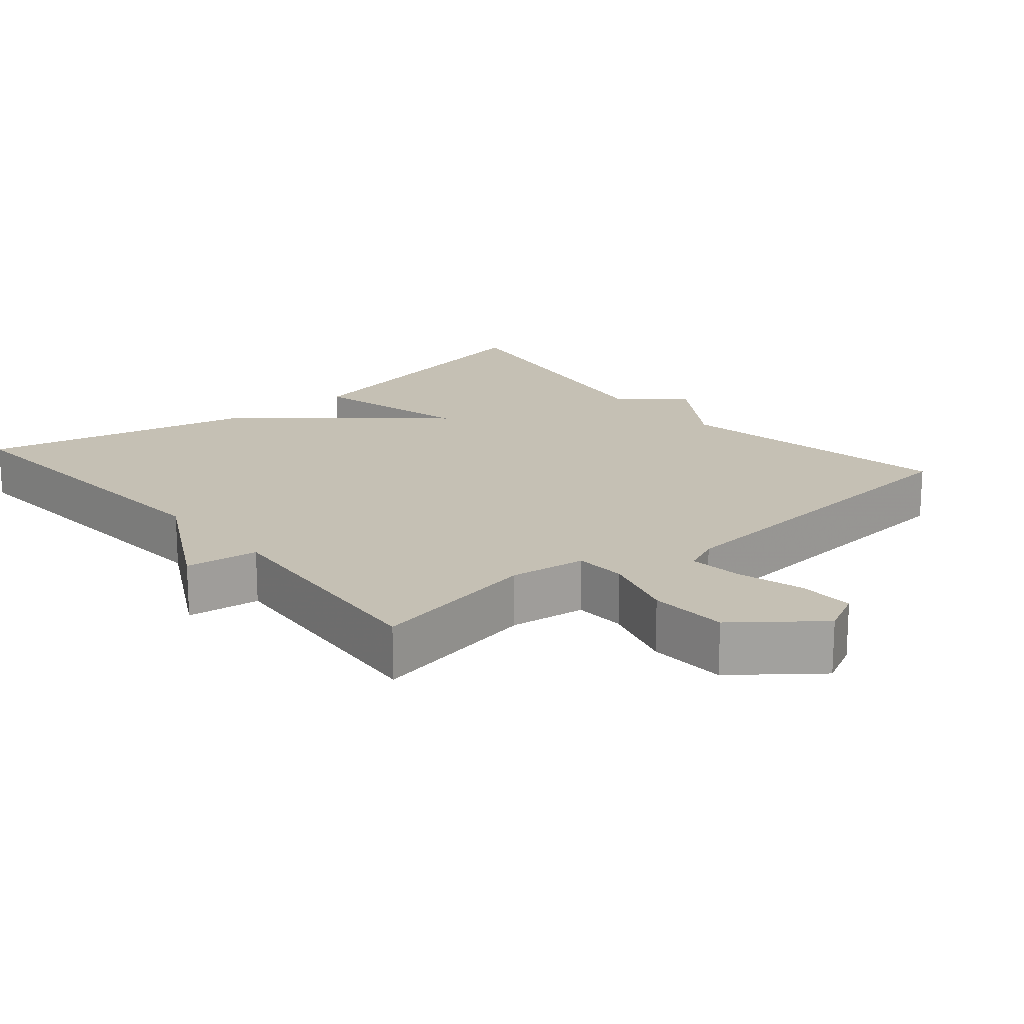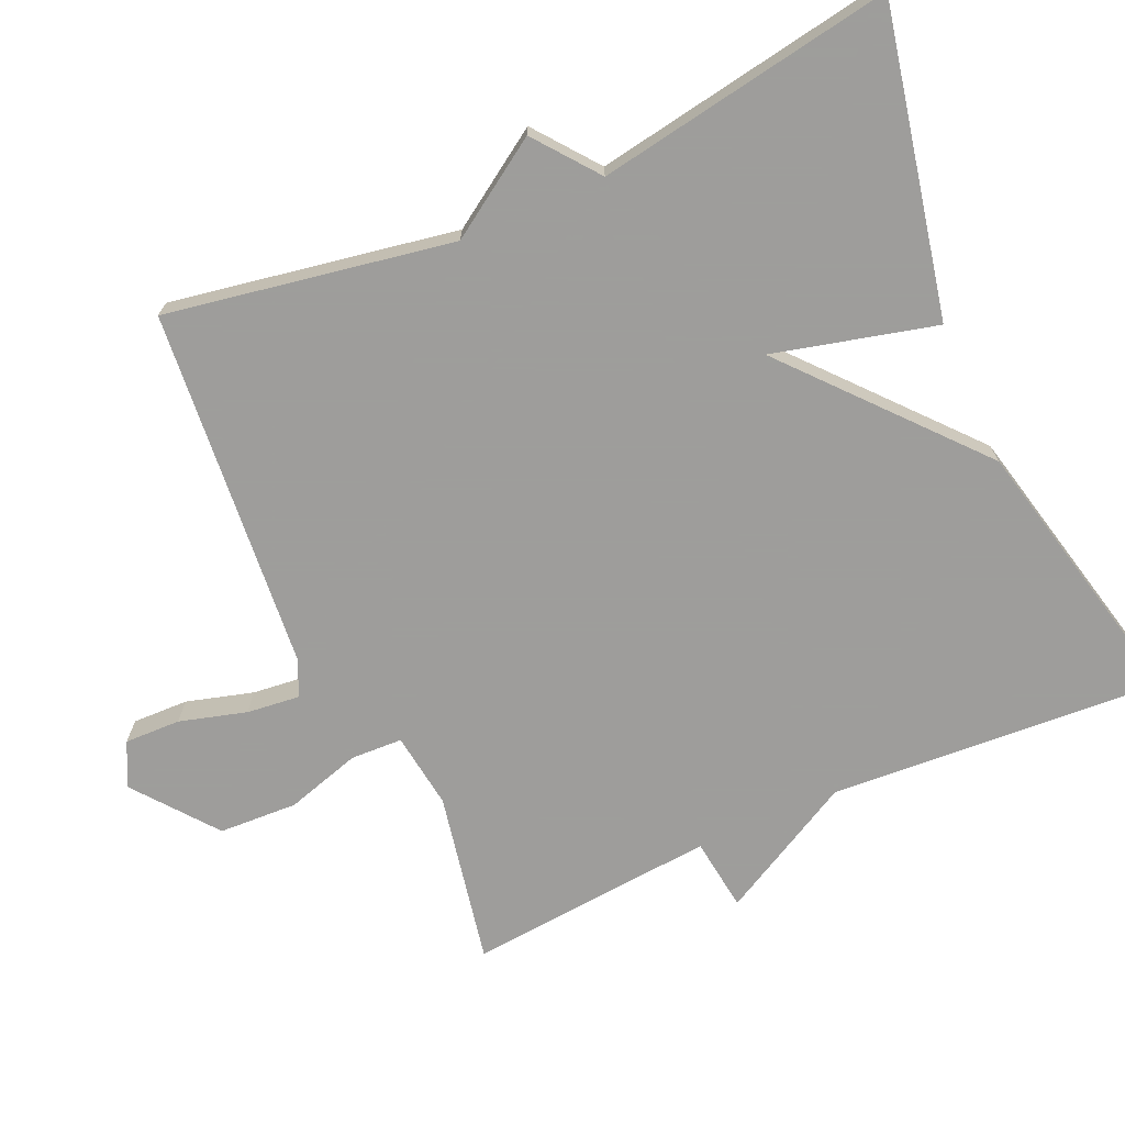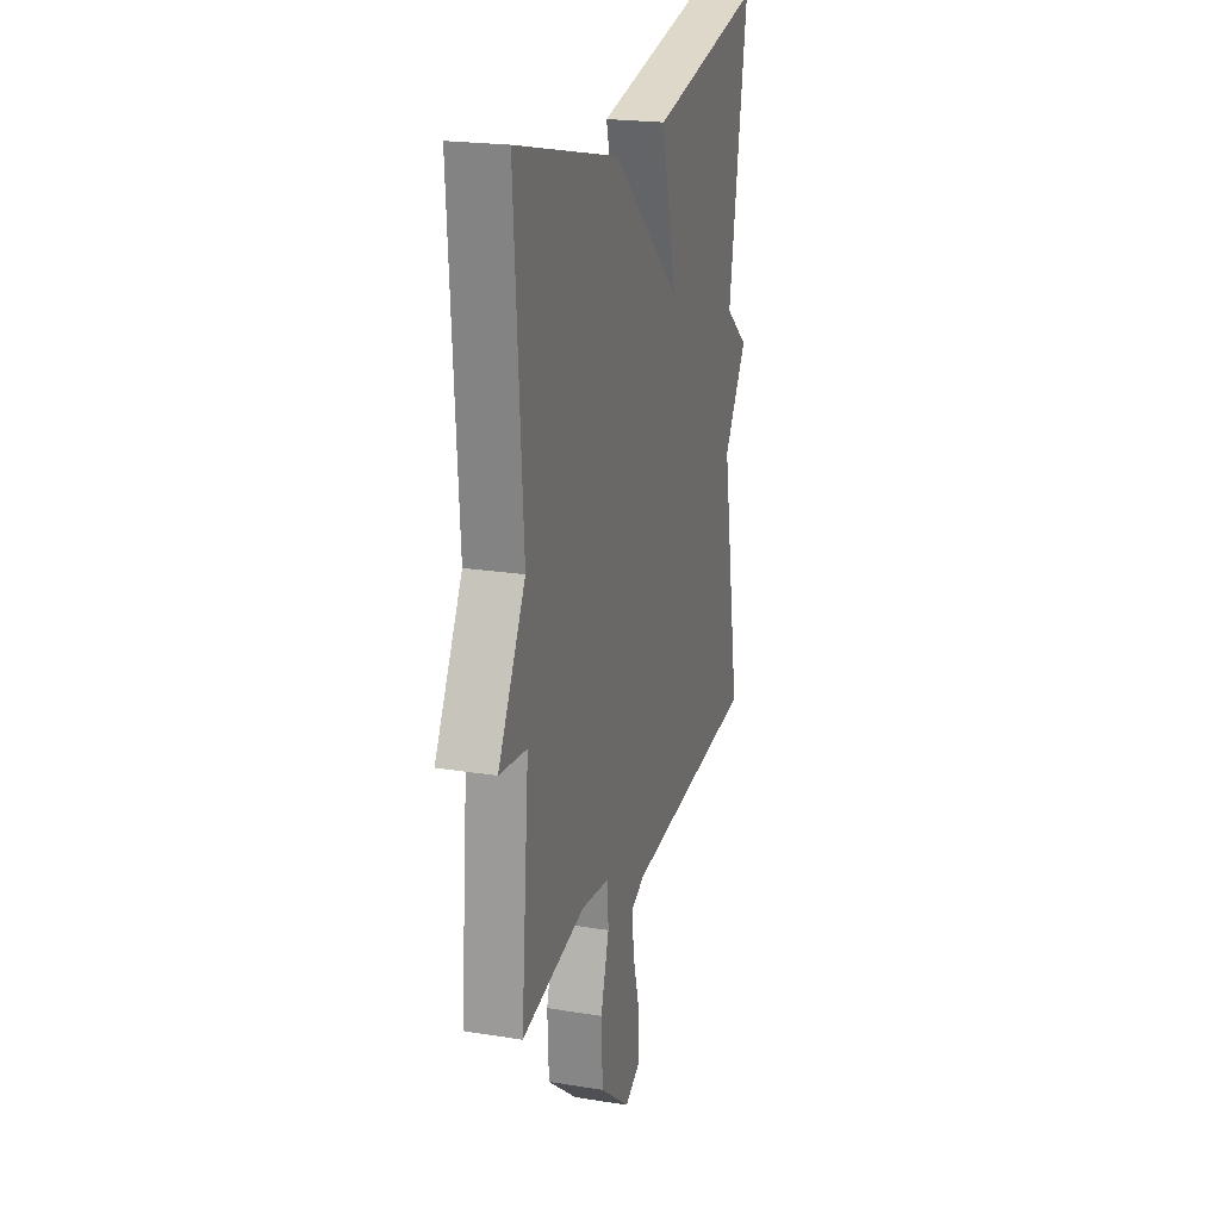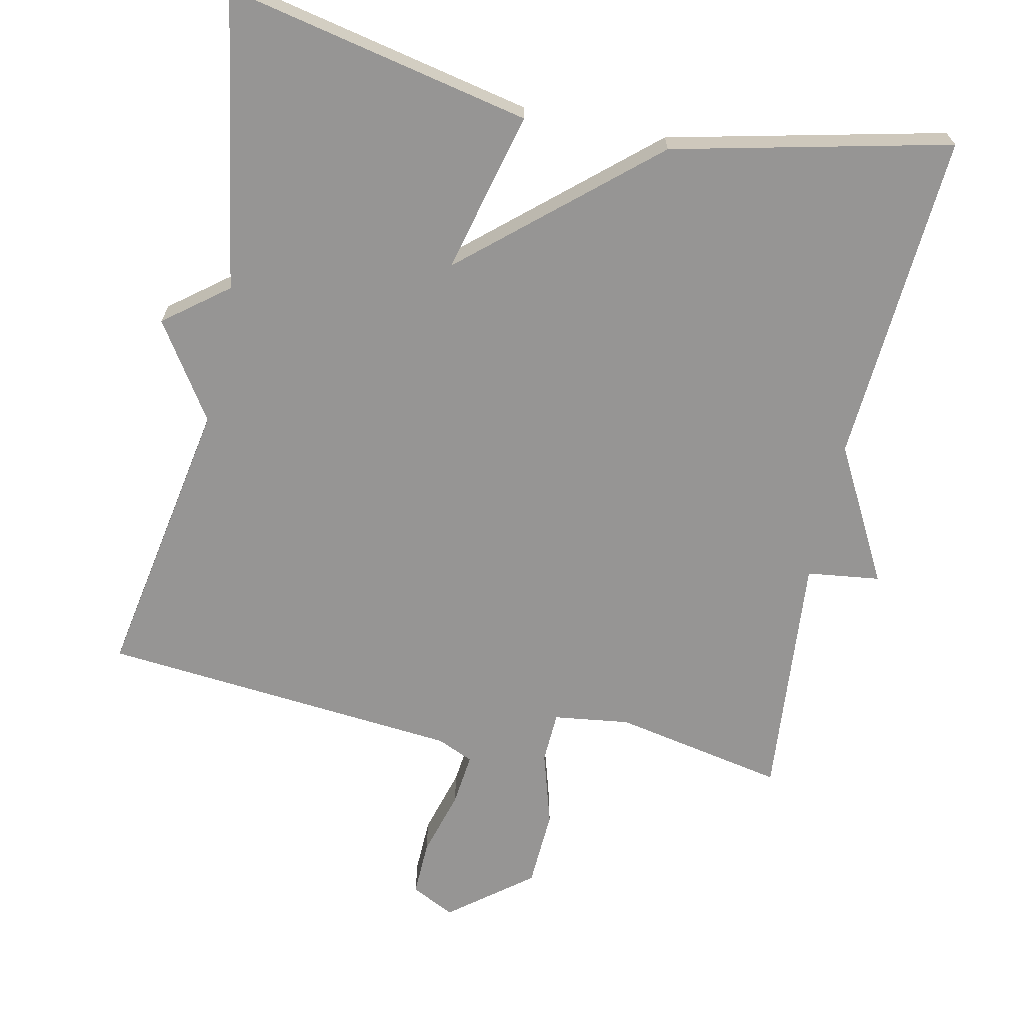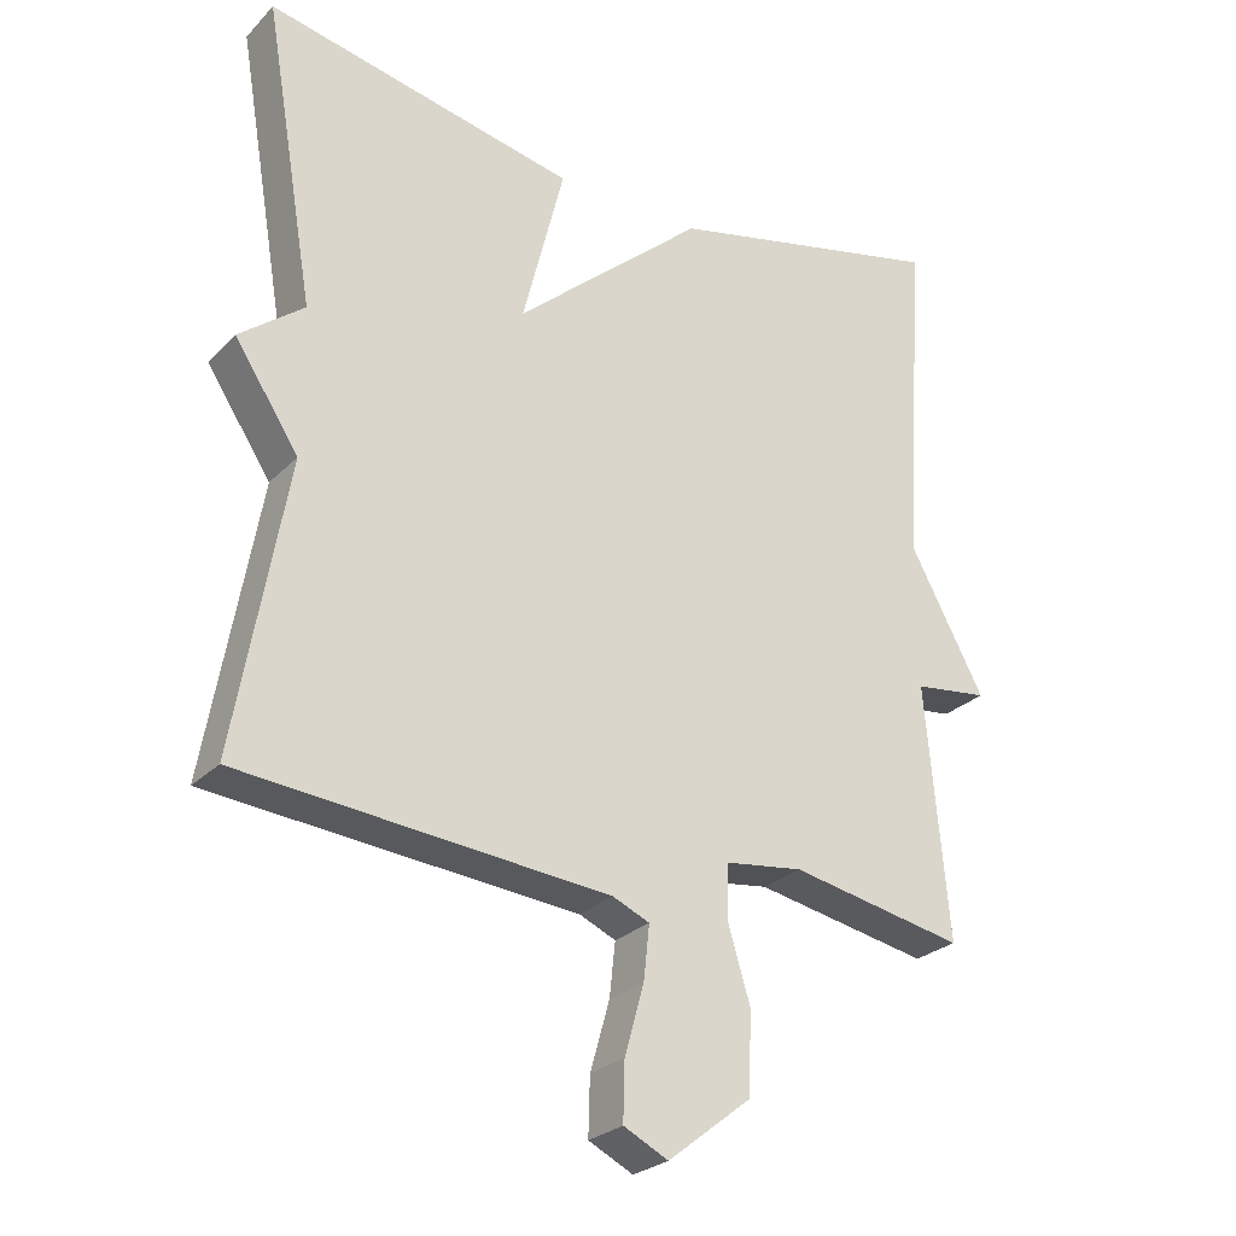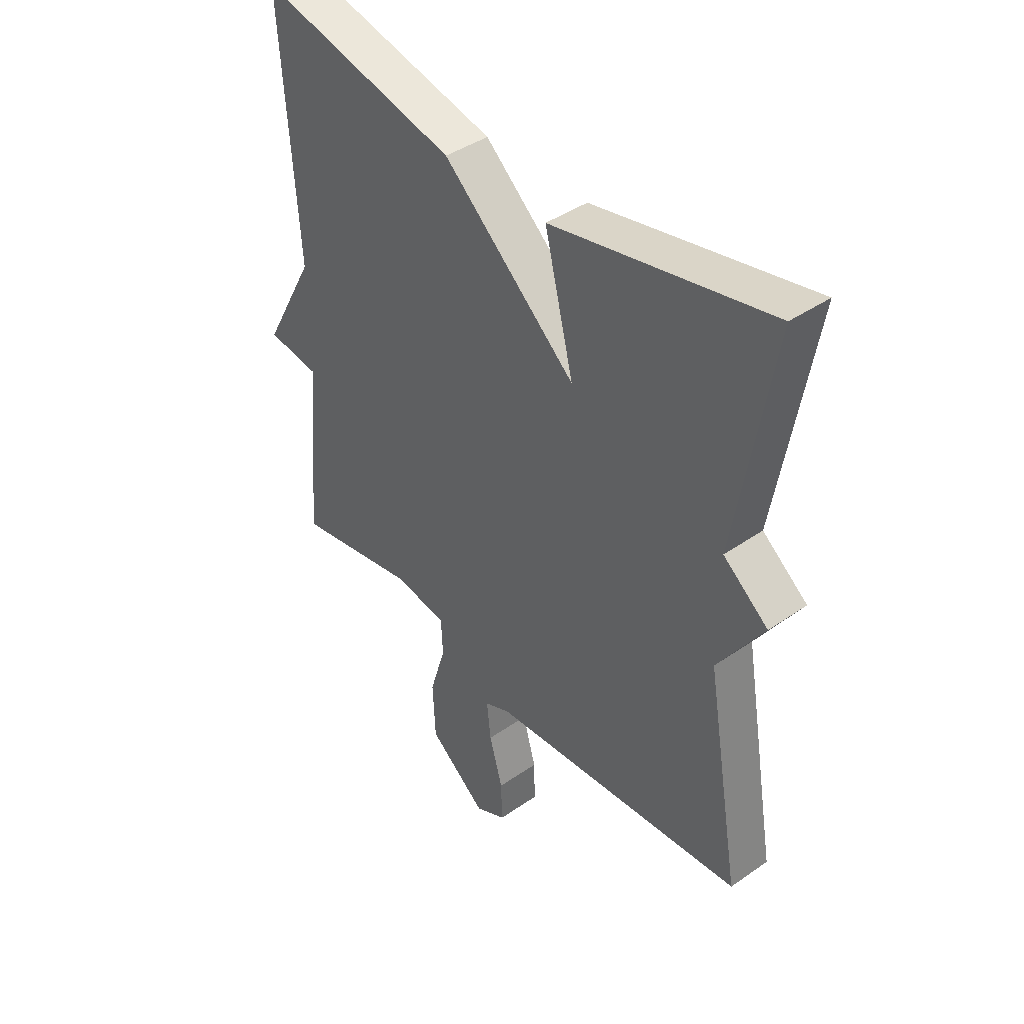
<metadata>
{"format":"obj","ext":"obj","renderer":"f3d","projection":"perspective","resolution":1024,"background":"white","views":[{"elev":18.2,"azim":139.7,"up":"+Y"},{"elev":-70.7,"azim":-66.0,"up":"+Y"},{"elev":21.3,"azim":106.0,"up":"+Z"},{"elev":-67.6,"azim":-12.1,"up":"+Y"},{"elev":-26.4,"azim":-33.7,"up":"+Z"},{"elev":41.8,"azim":-129.9,"up":"+Z"}]}
</metadata>
<code>
v -0.5 0.07 0.5
v -0.081 0.07 0.412
v -0.137 0.07 0.189
v 0.119 0.07 0.412
v 0.5 0.07 0.5
v 0.47 0.07 0.041
v 0.571 0.07 -0.146
v 0.47 0.07 -0.159
v 0.5 0.07 -0.5
v 0.264 0.07 -0.454
v 0.159 0.07 -0.468
v 0.156 0.07 -0.539
v 0.187 0.07 -0.642
v 0.182 0.07 -0.75
v 0.07 0.07 -0.838
v 0.01 0.07 -0.808
v 0.012 0.07 -0.731
v 0.038 0.07 -0.639
v 0.046 0.07 -0.566
v -0.004 0.07 -0.544
v -0.5 0.07 -0.5
v -0.431 0.07 -0.107
v -0.518 0.07 0.025
v -0.431 0.07 0.093
v -0.5 0 0.5
v -0.081 0 0.412
v -0.137 0 0.189
v 0.119 0 0.412
v 0.5 0 0.5
v 0.47 0 0.041
v 0.571 0 -0.146
v 0.47 0 -0.159
v 0.5 0 -0.5
v 0.264 0 -0.454
v 0.159 0 -0.468
v 0.156 0 -0.539
v 0.187 0 -0.642
v 0.182 0 -0.75
v 0.07 0 -0.838
v 0.01 0 -0.808
v 0.012 0 -0.731
v 0.038 0 -0.639
v 0.046 0 -0.566
v -0.004 0 -0.544
v -0.5 0 -0.5
v -0.431 0 -0.107
v -0.518 0 0.025
v -0.431 0 0.093
f 22 23 24
f 20 21 22
f 19 20 22 24
f 16 17 18
f 15 16 18
f 14 15 18
f 13 14 18
f 12 13 18
f 11 12 18 19
f 8 9 10
f 8 10 11
f 6 7 8
f 11 19 24
f 8 11 24
f 6 8 24
f 3 4 5 6
f 1 2 3
f 24 1 3
f 3 6 24
f 48 47 46
f 46 45 44
f 48 46 44 43
f 42 41 40
f 42 40 39
f 42 39 38
f 42 38 37
f 42 37 36
f 43 42 36 35
f 34 33 32
f 35 34 32
f 32 31 30
f 48 43 35
f 48 35 32
f 48 32 30
f 30 29 28 27
f 27 26 25
f 27 25 48
f 48 30 27
f 1 25 26 2
f 2 26 27 3
f 3 27 28 4
f 4 28 29 5
f 5 29 30 6
f 6 30 31 7
f 7 31 32 8
f 8 32 33 9
f 9 33 34 10
f 10 34 35 11
f 11 35 36 12
f 12 36 37 13
f 13 37 38 14
f 14 38 39 15
f 15 39 40 16
f 16 40 41 17
f 17 41 42 18
f 18 42 43 19
f 19 43 44 20
f 20 44 45 21
f 21 45 46 22
f 22 46 47 23
f 23 47 48 24
f 24 48 25 1

</code>
